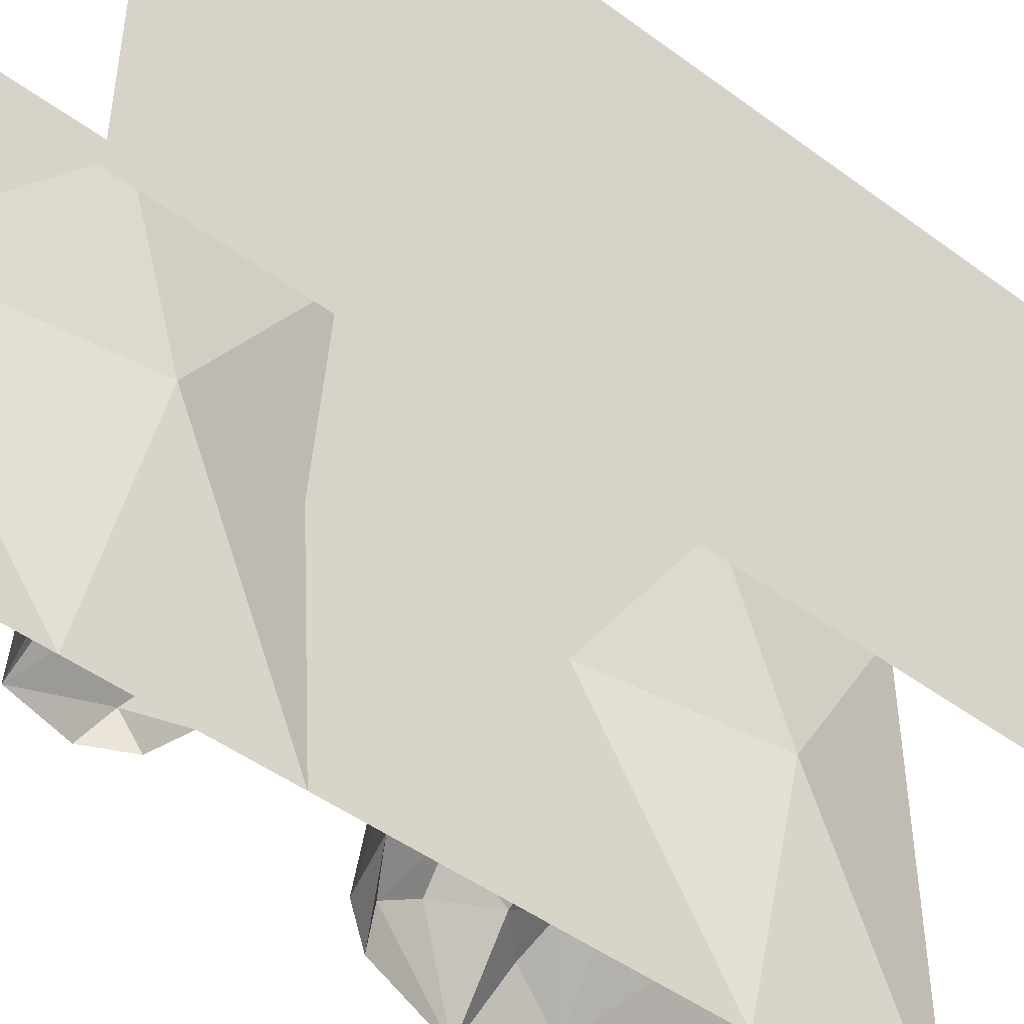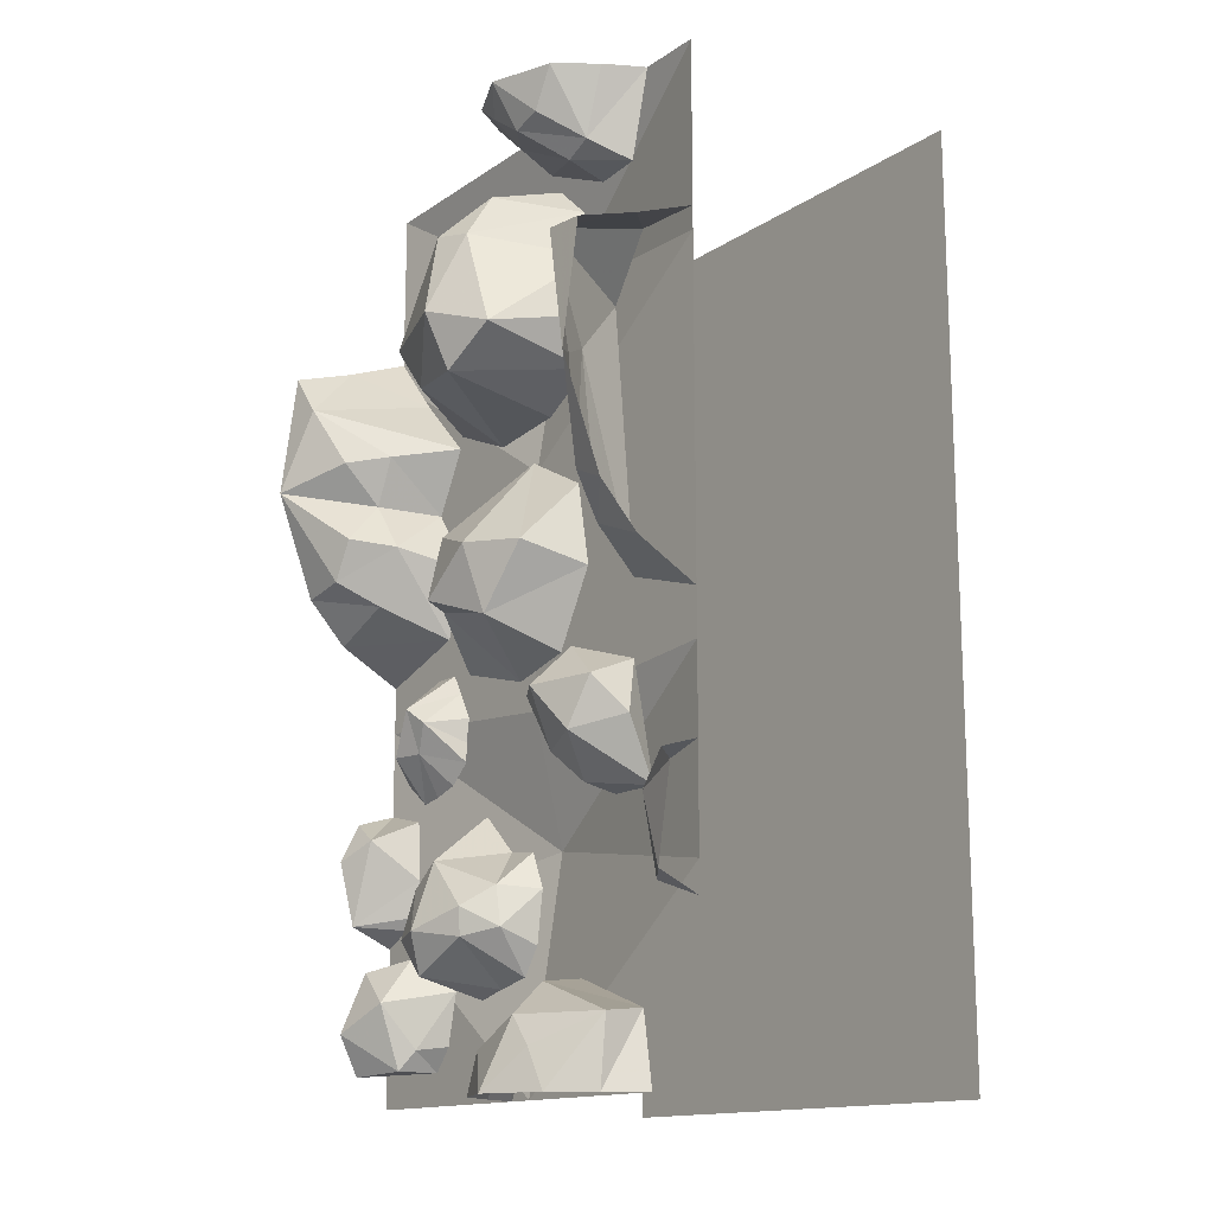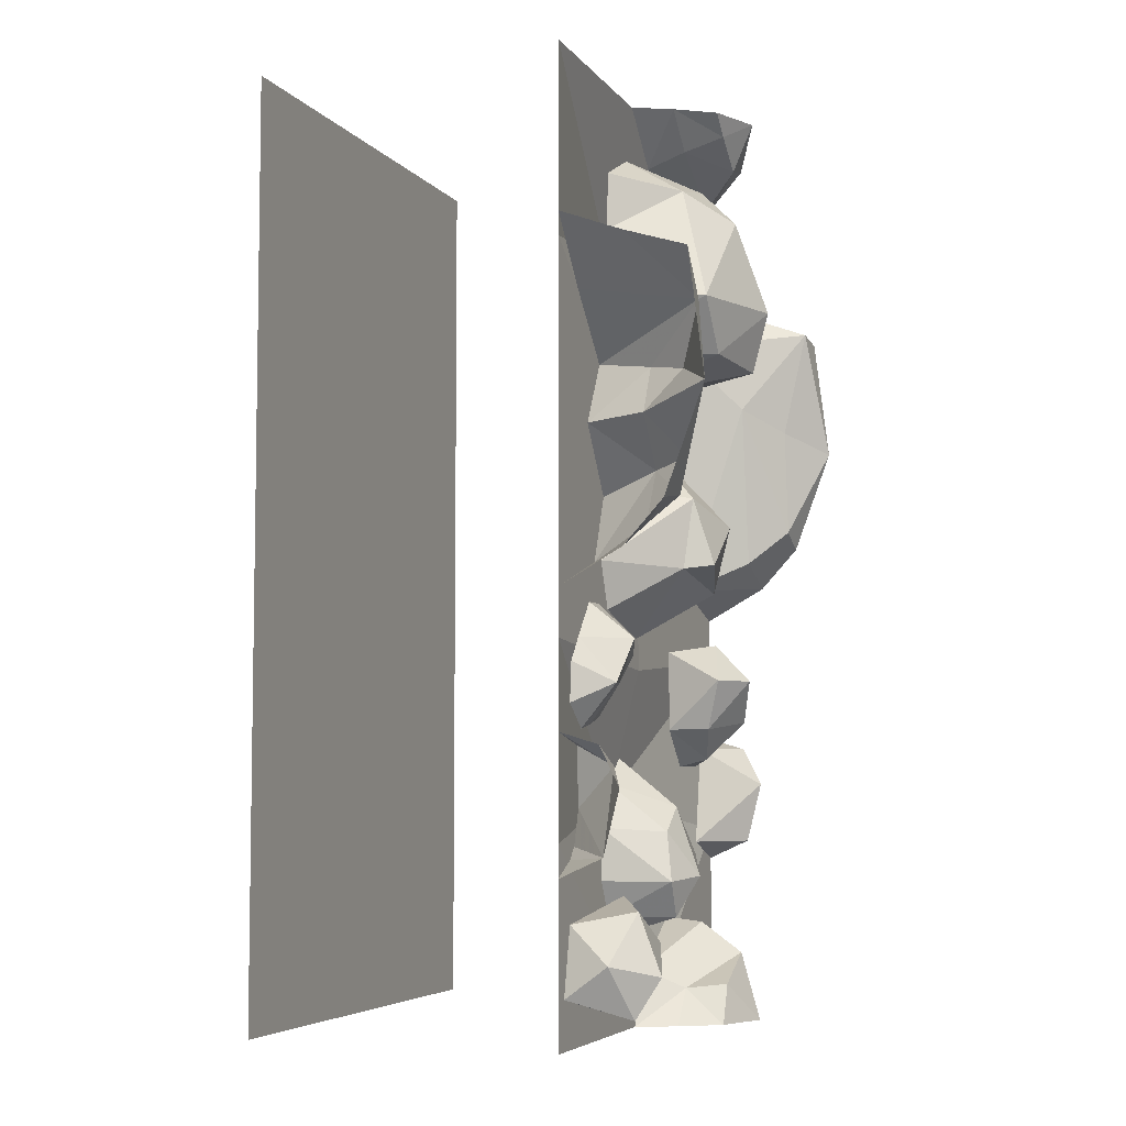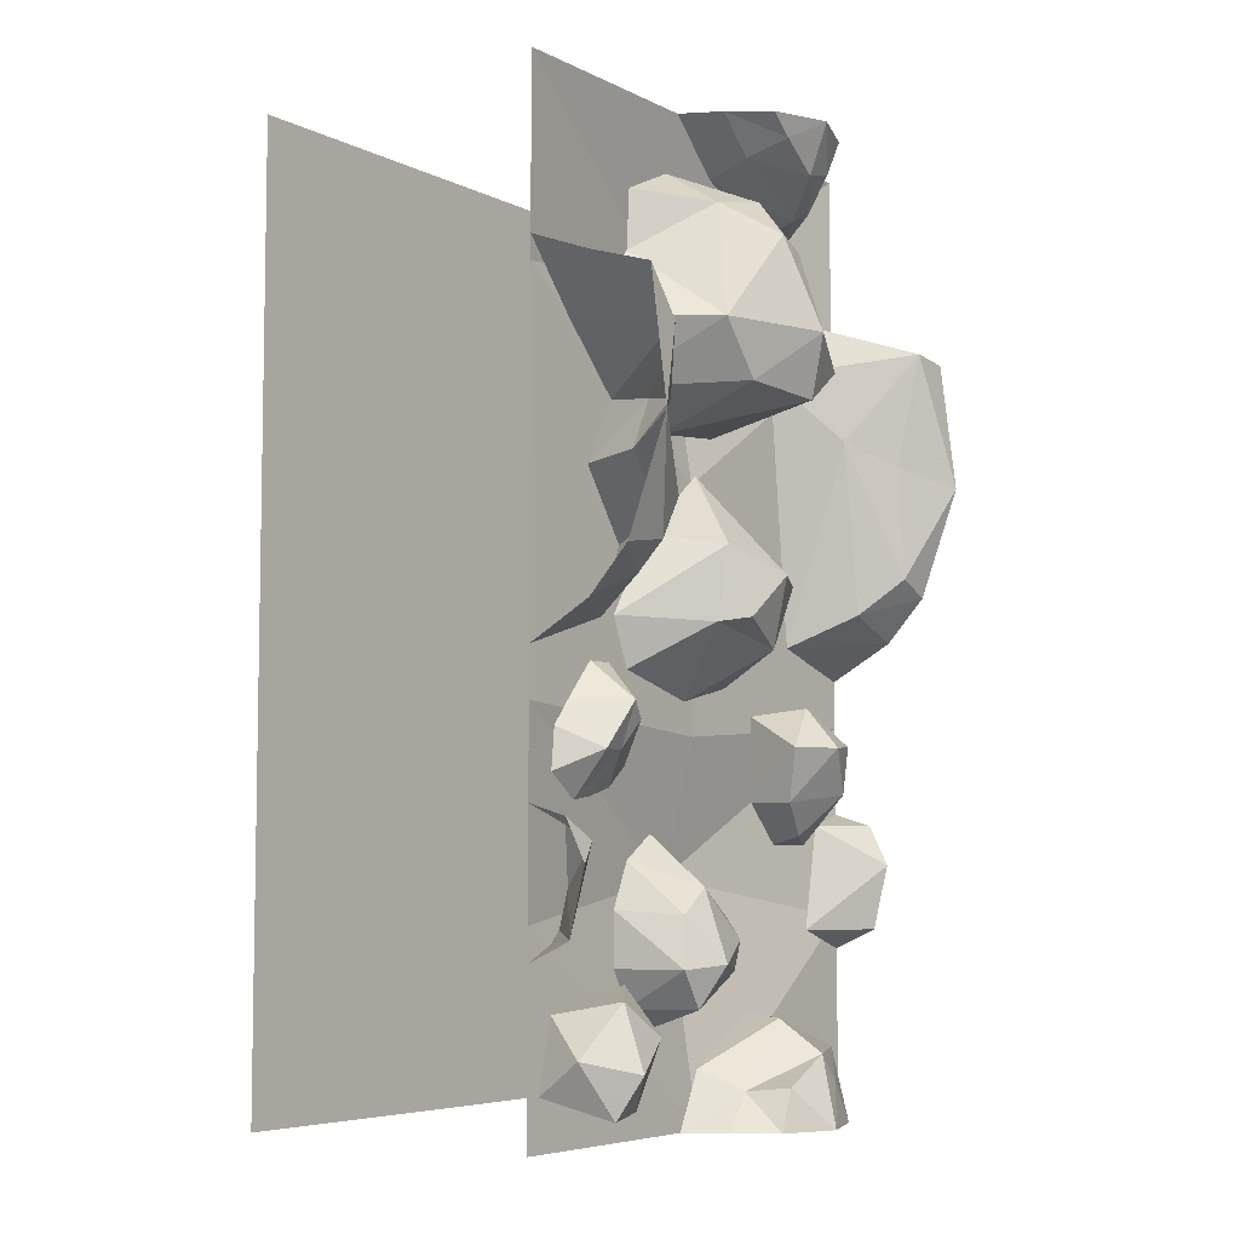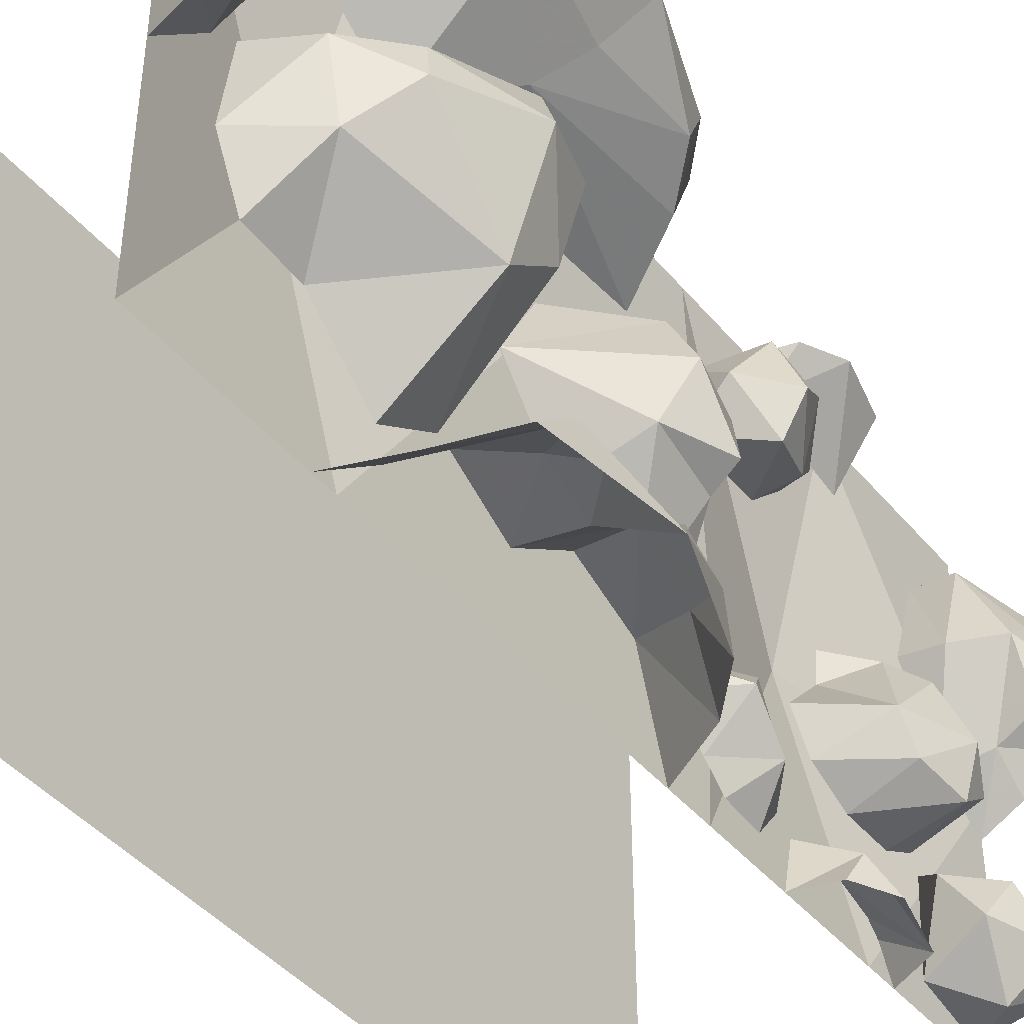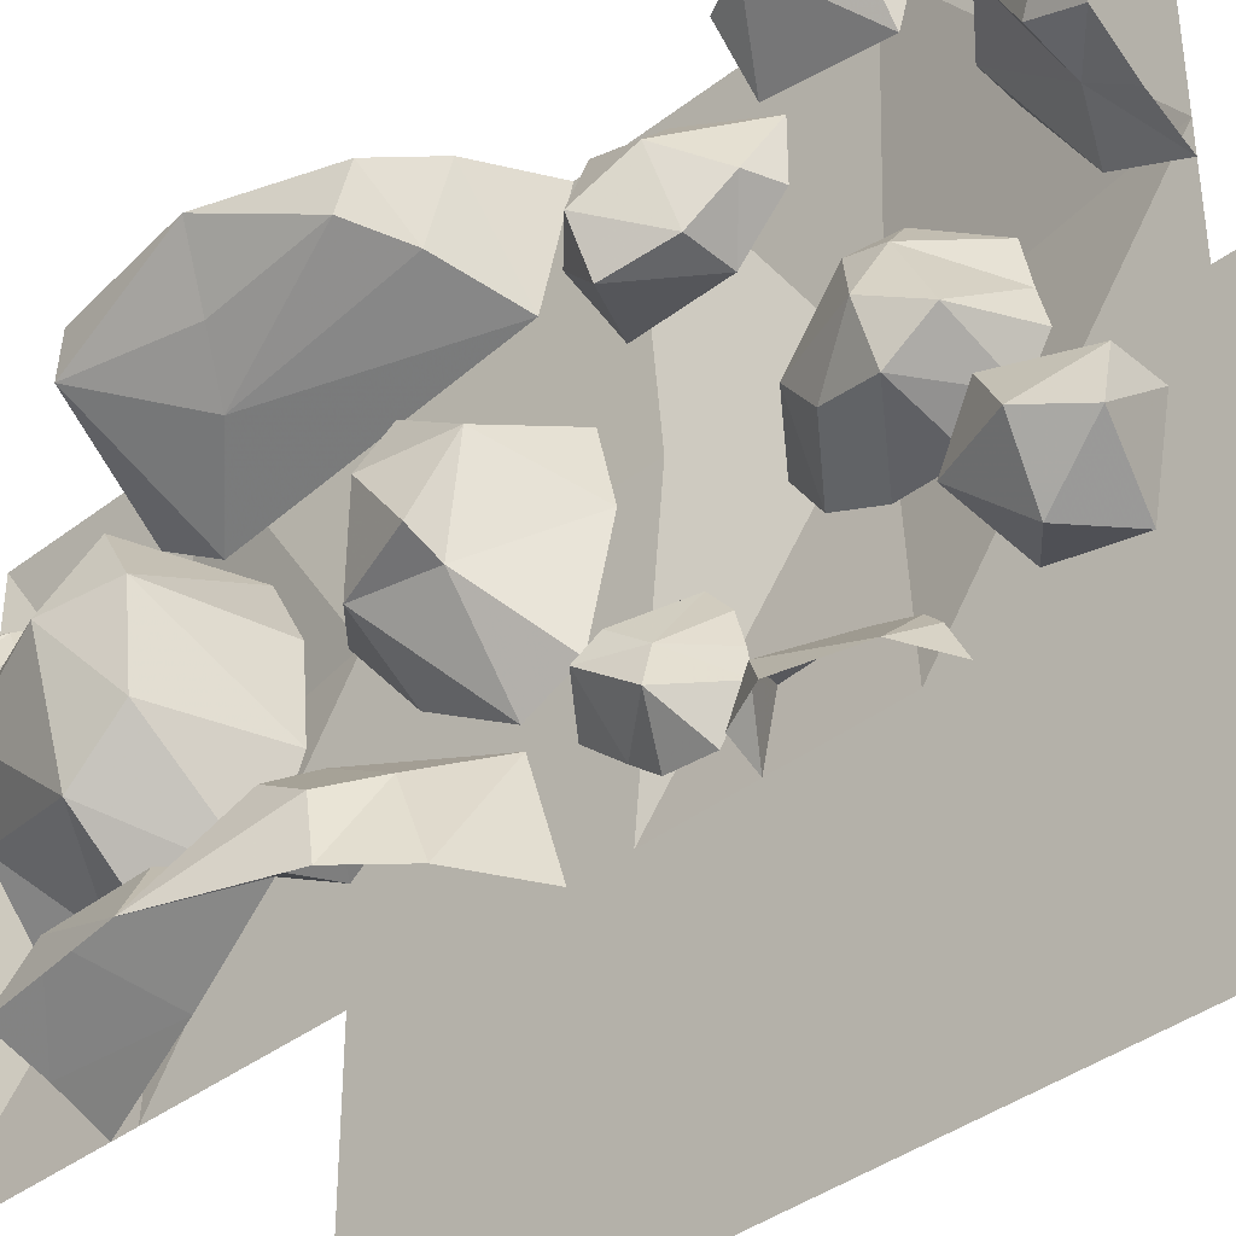
<metadata>
{"format":"obj","ext":"obj","renderer":"f3d","projection":"perspective","resolution":1024,"background":"white","views":[{"elev":-47.4,"azim":50.1,"up":"+Z"},{"elev":-14.7,"azim":-35.8,"up":"+Y"},{"elev":-5.5,"azim":-160.1,"up":"+Y"},{"elev":-6.1,"azim":-144.3,"up":"+Y"},{"elev":-43.5,"azim":-143.4,"up":"+Z"},{"elev":-38.9,"azim":-46.1,"up":"+Z"}]}
</metadata>
<code>
v -0.2031 -1.875 -0.01562
v -0.2031 -1.805 0.03906
v -0.125 -1.875 -0.05469
v -0.125 -1.766 0
v -0.2031 -1.68 0.1562
v -0.125 -1.672 0.1641
v -0.125 -1.734 0.3438
v -0.2031 -1.742 0.3438
v -0.2031 -1.875 0.3281
v -0.125 -1.875 0.3672
v -0.2812 -1.742 0.1797
v -0.2812 -1.797 0.2266
v -0.2812 -1.875 0.2734
v -0.3281 -1.875 0.1484
v -0.2812 -1.797 0.07031
v -0.2812 -1.875 0.03906
v -0.2031 0 -0.01562
v -0.2031 -0.07031 0.0625
v -0.2812 -0.03906 0.08594
v -0.2812 0 0.03906
v -0.3281 0 0.1484
v -0.2812 -0.09375 0.1641
v -0.2812 -0.07812 0.2266
v -0.2812 0 0.2734
v -0.2031 -0.1328 0.2812
v -0.2031 0 0.3281
v -0.125 0 0.3672
v -0.125 -0.1719 0.3203
v -0.2031 -0.1562 0.2266
v -0.125 -0.1797 0.2266
v -0.125 -0.1016 0.05469
v -0.125 0 -0.05469
v -0.05469 -0.3125 0
v -0.125 -0.375 0.5
v -0.125 0 0.5
v -0.125 0 0
v -0.125 0 -0.5
v -0.125 -0.375 -0.5
v -0.1172 -0.6953 0
v -0.125 -0.75 0.5
v -0.1172 -1.164 0
v -0.125 -1.125 0.5
v -0.05469 -1.422 0
v -0.125 -1.5 0.5
v -0.125 -1.875 0
v -0.125 -1.875 0.5
v -0.125 -0.75 -0.5
v -0.125 -1.125 -0.5
v -0.125 -1.5 -0.5
v -0.125 -1.875 -0.5
v -0.3203 -0.4375 -0.1875
v -0.125 -0.4375 -0.3359
v -0.125 -0.5547 -0.2578
v -0.3203 -0.5391 -0.1016
v -0.3906 -0.4375 0.02344
v -0.3359 -0.2578 -0.02344
v -0.25 -0.2031 -0.1094
v -0.125 -0.2969 -0.2188
v -0.3516 -0.5547 0.04688
v -0.125 -0.6172 -0.1094
v -0.125 -0.6016 0.05469
v -0.125 -0.5391 0.1719
v -0.3359 -0.4844 0.1562
v -0.125 -0.1484 0.08594
v -0.125 -0.125 -0.09375
v -0.25 -0.1719 0.03125
v -0.125 -0.2188 0.1641
v -0.3203 -0.2734 0.05469
v -0.125 -0.3203 0.1953
v -0.125 -0.4453 0.2188
v -0.125 -0.1797 -0.2109
v -0.25 -0.8828 0.1406
v -0.3047 -0.875 0.03125
v -0.2656 -1.008 0.04688
v -0.125 -0.9219 0.1797
v -0.125 -0.7578 0.1484
v -0.125 -0.6797 0
v -0.2656 -0.8281 -0.1016
v -0.3047 -0.9609 -0.08594
v -0.25 -0.9688 -0.1172
v -0.125 -1.102 -0.03906
v -0.125 -1.07 0.09375
v -0.125 -0.8047 -0.1562
v -0.125 -0.9609 -0.2578
v -0.125 -1.055 -0.2188
v -0.2422 -1.438 -0.1484
v -0.125 -1.344 -0.1484
v -0.125 -1.391 -0.2188
v -0.2422 -1.484 -0.2109
v -0.2891 -1.57 -0.1484
v -0.25 -1.531 -0.04688
v -0.1953 -1.492 -0.007812
v -0.125 -1.422 -0.0625
v -0.2578 -1.578 -0.2344
v -0.125 -1.477 -0.2578
v -0.125 -1.578 -0.2578
v -0.125 -1.648 -0.2188
v -0.25 -1.648 -0.1797
v -0.125 -1.602 0.02344
v -0.125 -1.5 0.03906
v -0.1953 -1.57 0.007812
v -0.125 -1.656 -0.01562
v -0.2422 -1.586 -0.05469
v -0.125 -1.672 -0.09375
v -0.125 -1.688 -0.1562
v -0.125 -1.43 0.007812
v -0.1953 -1.203 -0.375
v -0.125 -1.164 -0.4297
v -0.125 -1.242 -0.4375
v -0.125 -1.289 -0.375
v -0.1797 -1.203 -0.3125
v -0.2109 -1.117 -0.3125
v -0.125 -1.117 -0.3906
v -0.125 -1.086 -0.25
v -0.125 -1.047 -0.2734
v -0.125 -1.047 -0.3281
v -0.125 -1.281 -0.3281
v -0.125 -1.266 -0.2734
v -0.125 -1.227 -0.2266
v -0.1953 -1.148 -0.2734
v -0.125 -1.141 -0.2188
v -0.125 -1.188 -0.2266
v -0.2422 -1.398 0.5
v -0.2031 -1.32 0.5
v -0.125 -1.32 0.4219
v -0.125 -1.523 0.3828
v -0.2109 -1.523 0.5
v -0.125 -1.562 0.5
v -0.125 -1.297 0.5
v -0.2031 -1.32 -0.5
v -0.2422 -1.398 -0.5
v -0.2109 -1.359 -0.4375
v -0.125 -1.297 -0.5
v -0.125 -1.32 -0.3984
v -0.125 -1.438 -0.3906
v -0.2109 -1.523 -0.5
v -0.125 -1.508 -0.4141
v -0.125 -1.531 -0.4375
v -0.125 -1.562 -0.5
v -0.2422 -1.625 -0.3906
v -0.125 -1.648 -0.4375
v -0.2109 -1.719 -0.4766
v -0.2891 -1.742 -0.3984
v -0.2578 -1.688 -0.3047
v -0.1875 -1.602 -0.3125
v -0.125 -1.664 -0.25
v -0.1875 -1.773 -0.2891
v -0.125 -1.766 -0.2734
v -0.125 -1.812 -0.3125
v -0.2109 -1.812 -0.3125
v -0.2422 -1.82 -0.4141
v -0.125 -1.781 -0.4688
v -0.25 -0.5781 0.3359
v -0.25 -0.9141 0.3828
v -0.3281 -0.8438 0.4297
v -0.3281 -0.625 0.4062
v -0.375 -0.4062 0.4141
v -0.125 -0.4453 0.2656
v -0.125 -0.9766 0.3203
v -0.25 -0.9609 0.5
v -0.3281 -0.875 0.5
v -0.4062 -0.6641 0.5
v -0.375 -0.4141 0.5
v -0.25 -0.375 0.5
v -0.125 -0.3203 0.3516
v -0.125 -0.3281 0.5
v -0.125 -1.031 0.5
v -0.125 -0.5781 -0.2656
v -0.375 -0.5 -0.4297
v -0.25 -0.6016 -0.3281
v -0.125 -0.7031 -0.3359
v -0.25 -0.6953 -0.375
v -0.25 -0.7969 -0.2969
v -0.125 -0.8359 -0.2422
v -0.125 -0.9688 -0.2969
v -0.25 -0.9062 -0.3594
v -0.25 -0.9609 -0.5
v -0.125 -1.031 -0.5
v -0.375 -0.4141 -0.5
v -0.25 -0.375 -0.5
v -0.125 -0.4531 -0.3906
v -0.125 -0.3281 -0.5
v -0.4062 -0.6641 -0.5
v -0.3281 -0.6172 -0.375
v -0.3281 -0.6797 -0.4375
v -0.3281 -0.7812 -0.3516
v -0.3281 -0.8594 -0.3984
v -0.3281 -0.875 -0.5
v -0.2422 -1.172 0.3516
v -0.125 -1.125 0.3203
v -0.2109 -1.102 0.25
v -0.2891 -1.18 0.2344
v -0.2578 -1.266 0.3047
v -0.1875 -1.242 0.3906
v -0.125 -1.359 0.375
v -0.1875 -1.344 0.2578
v -0.125 -1.359 0.2656
v -0.125 -1.281 0.1875
v -0.2109 -1.281 0.1875
v -0.2422 -1.18 0.1562
v -0.125 -1.117 0.1875
v 0.5 0 -0.5
v 0.5 0 0.5
v 0.5 -1.875 0.5
v 0.5 -1.875 -0.5
f 1 2 3
f 3 2 4
f 4 2 5
f 4 5 6
f 6 5 7
f 7 5 8
f 7 8 9
f 7 9 10
f 5 2 11
f 5 11 8
f 8 11 12
f 8 12 13
f 8 13 9
f 14 11 15
f 14 15 16
f 16 15 2
f 16 2 1
f 15 11 2
f 12 14 13
f 14 12 11
f 44 43 45
f 44 45 46
f 43 49 45
f 45 49 50
f 86 87 88
f 86 88 89
f 86 89 90
f 86 90 91
f 86 91 92
f 86 92 93
f 86 93 87
f 94 89 95
f 94 95 96
f 94 96 97
f 94 97 98
f 94 98 90
f 94 90 89
f 89 88 95
f 99 100 101
f 99 101 102
f 102 101 103
f 102 103 104
f 104 103 98
f 104 98 105
f 105 98 97
f 91 101 92
f 92 101 100
f 92 100 106
f 92 106 93
f 91 90 103
f 91 103 101
f 90 98 103
f 140 141 142
f 140 142 143
f 140 143 144
f 140 144 145
f 140 145 141
f 141 145 146
f 146 145 144
f 146 144 147
f 146 147 148
f 148 147 149
f 149 147 150
f 149 150 151
f 149 151 152
f 152 151 142
f 152 142 141
f 143 142 151
f 143 151 150
f 143 150 144
f 144 150 147
f 17 18 19
f 17 19 20
f 20 19 21
f 21 19 22
f 21 22 23
f 21 23 24
f 24 23 25
f 24 25 26
f 26 25 27
f 27 25 28
f 28 25 29
f 28 29 30
f 30 29 31
f 31 29 18
f 31 18 17
f 31 17 32
f 25 22 29
f 29 22 18
f 18 22 19
f 23 22 25
f 33 34 35
f 33 35 36
f 33 36 37
f 33 37 38
f 51 52 53
f 51 53 54
f 51 54 55
f 51 55 56
f 51 56 57
f 51 57 58
f 51 58 52
f 59 54 60
f 59 60 61
f 59 61 62
f 59 62 63
f 59 63 55
f 59 55 54
f 54 53 60
f 64 65 66
f 64 66 67
f 67 66 68
f 67 68 69
f 69 68 63
f 69 63 70
f 70 63 62
f 56 66 57
f 57 66 65
f 57 65 71
f 57 71 58
f 56 55 68
f 56 68 66
f 55 63 68
f 33 38 39
f 33 39 34
f 34 39 40
f 39 38 47
f 153 154 155
f 153 155 156
f 153 156 157
f 153 157 158
f 153 158 159
f 153 159 154
f 154 159 160
f 154 160 161
f 154 161 155
f 155 161 162
f 155 162 156
f 156 162 157
f 157 162 163
f 157 163 164
f 157 164 165
f 157 165 158
f 165 164 166
f 159 167 160
f 168 169 170
f 168 170 171
f 171 170 172
f 171 172 173
f 171 173 174
f 174 173 175
f 175 173 176
f 175 176 177
f 175 177 178
f 179 169 180
f 180 169 181
f 180 181 182
f 169 179 183
f 169 183 184
f 169 184 170
f 170 184 172
f 172 184 185
f 172 185 186
f 172 186 173
f 173 186 187
f 173 187 176
f 176 187 188
f 176 188 177
f 169 168 181
f 183 188 187
f 183 187 186
f 183 186 185
f 183 185 184
f 40 39 41
f 40 41 42
f 39 47 41
f 41 47 48
f 72 73 74
f 72 74 75
f 72 75 76
f 72 76 77
f 72 77 73
f 73 77 78
f 73 78 79
f 73 79 74
f 74 79 80
f 74 80 81
f 74 81 82
f 74 82 75
f 78 83 84
f 78 84 80
f 78 80 79
f 85 80 84
f 80 85 81
f 77 83 78
f 42 41 43
f 42 43 44
f 41 48 43
f 43 48 49
f 107 108 109
f 107 109 110
f 107 110 111
f 107 111 112
f 107 112 113
f 107 113 108
f 112 114 115
f 112 115 116
f 112 116 113
f 117 111 110
f 111 117 118
f 111 118 119
f 111 119 120
f 111 120 112
f 112 120 114
f 114 120 121
f 121 120 122
f 122 120 119
f 123 124 125
f 123 125 126
f 123 126 127
f 127 126 128
f 129 125 124
f 130 131 132
f 130 132 133
f 133 132 134
f 134 132 135
f 135 132 136
f 135 136 137
f 137 136 138
f 138 136 139
f 132 131 136
f 189 190 191
f 189 191 192
f 189 192 193
f 189 193 194
f 189 194 190
f 190 194 195
f 195 194 193
f 195 193 196
f 195 196 197
f 197 196 198
f 198 196 199
f 198 199 200
f 198 200 201
f 201 200 191
f 201 191 190
f 192 191 200
f 192 200 199
f 192 199 193
f 193 199 196
f 202 203 204
f 202 204 205

</code>
